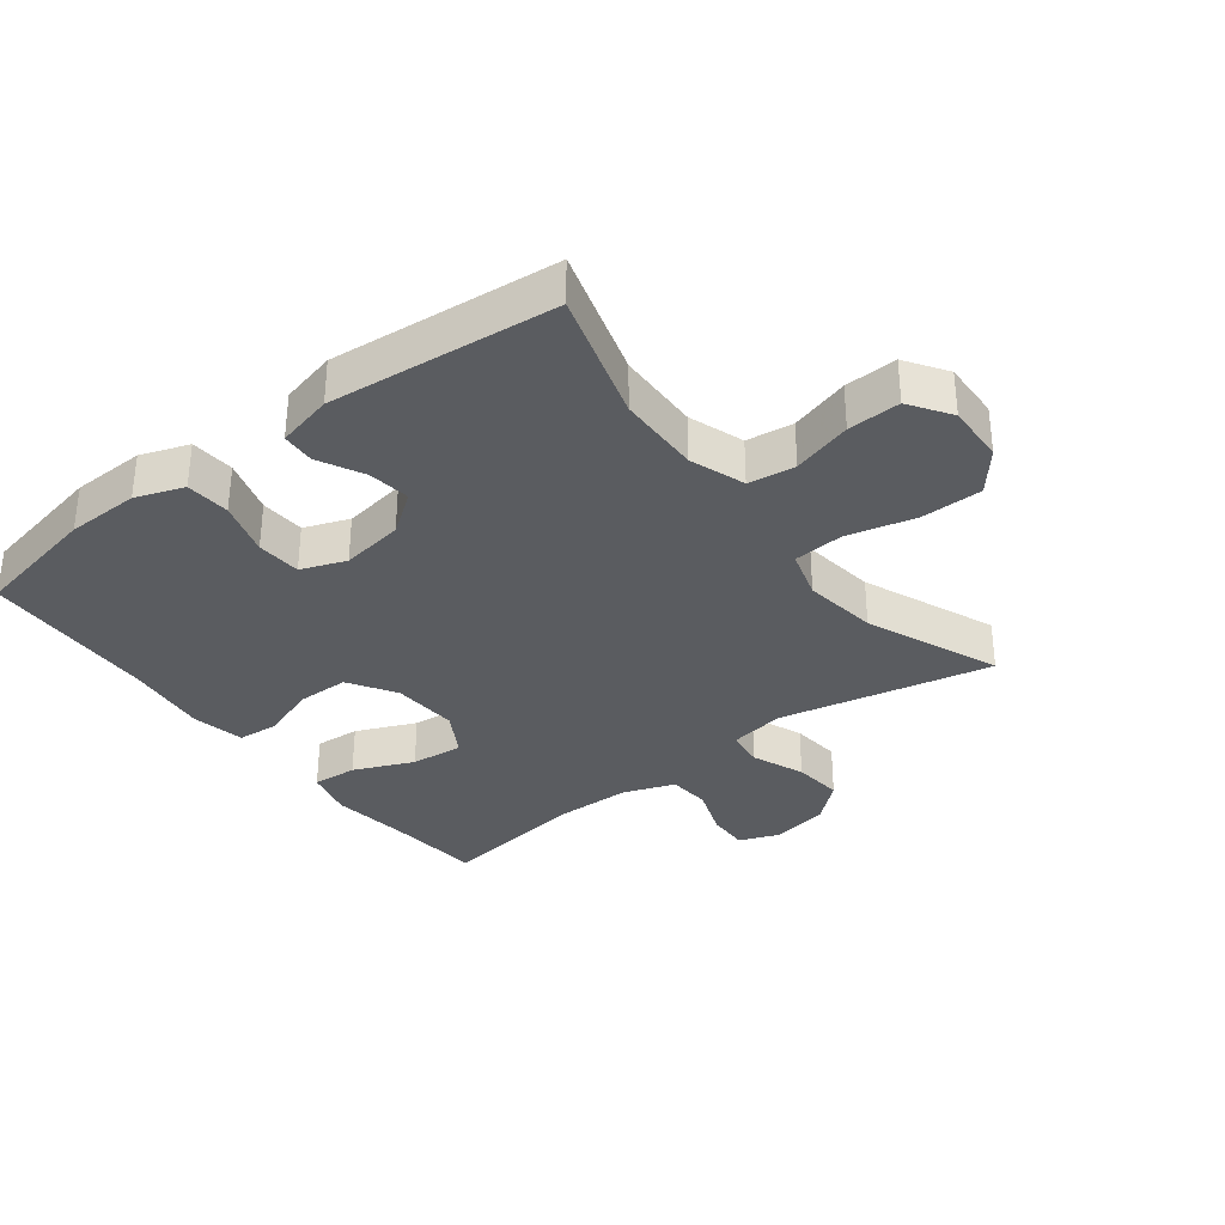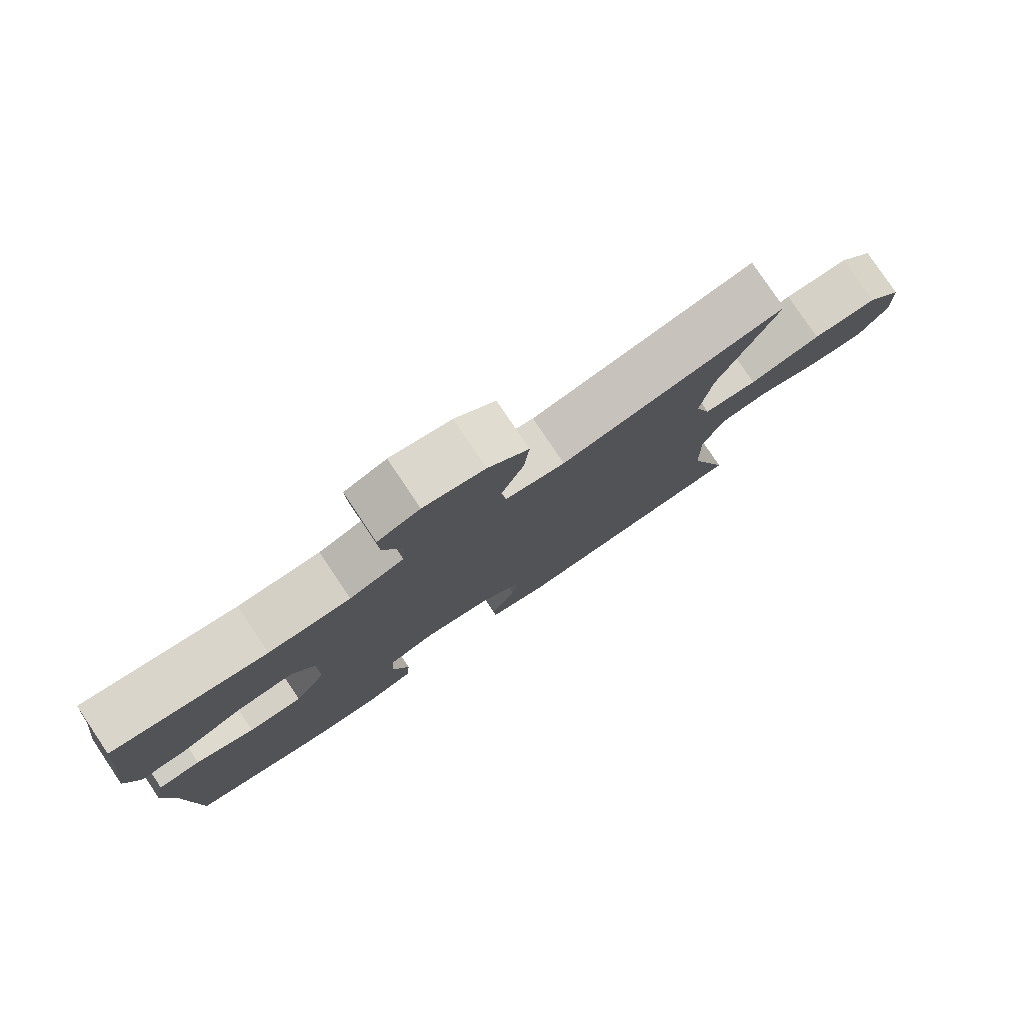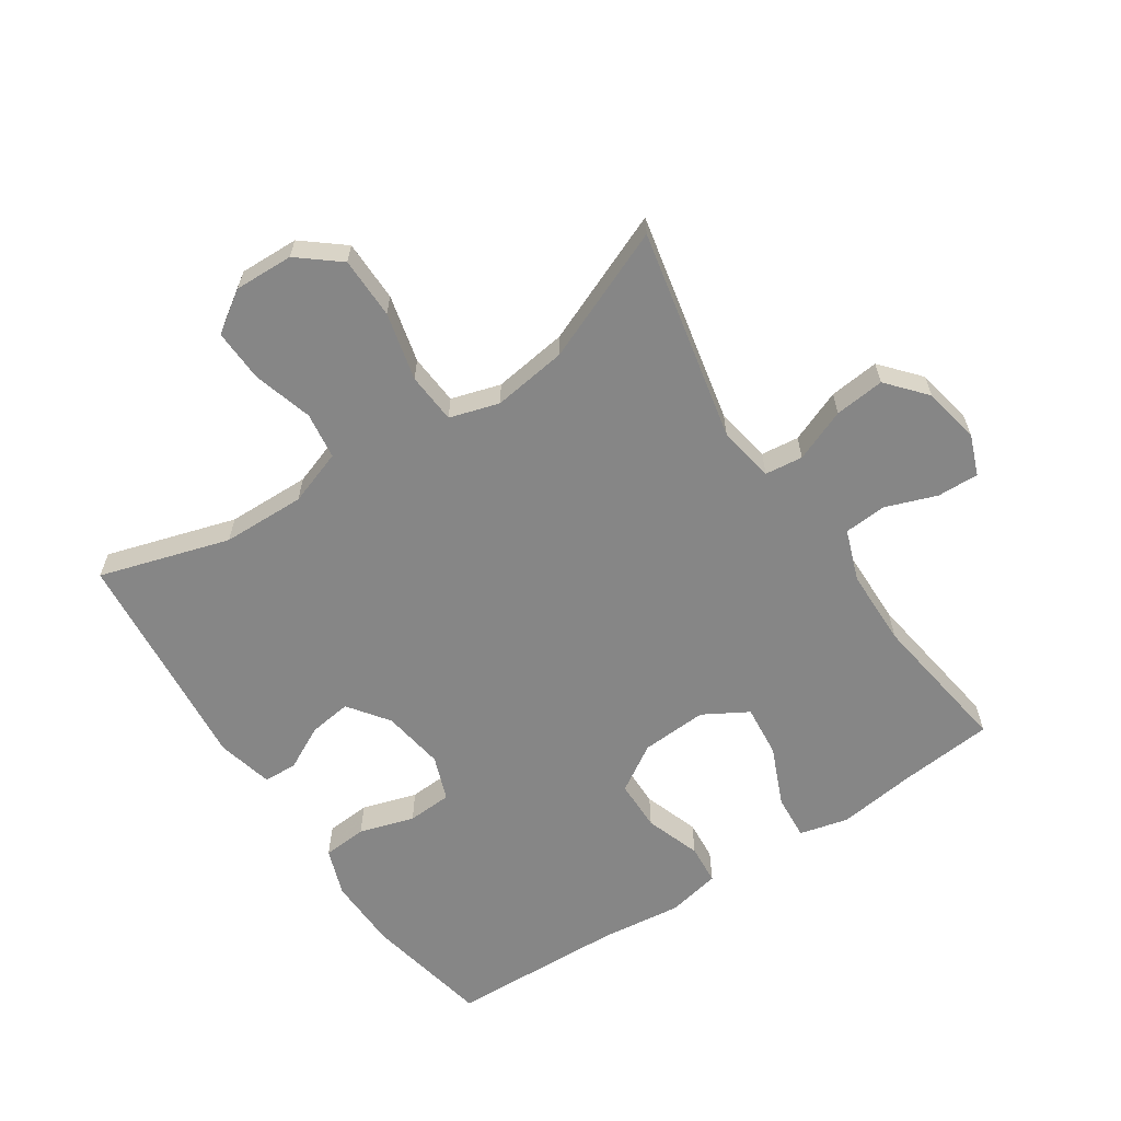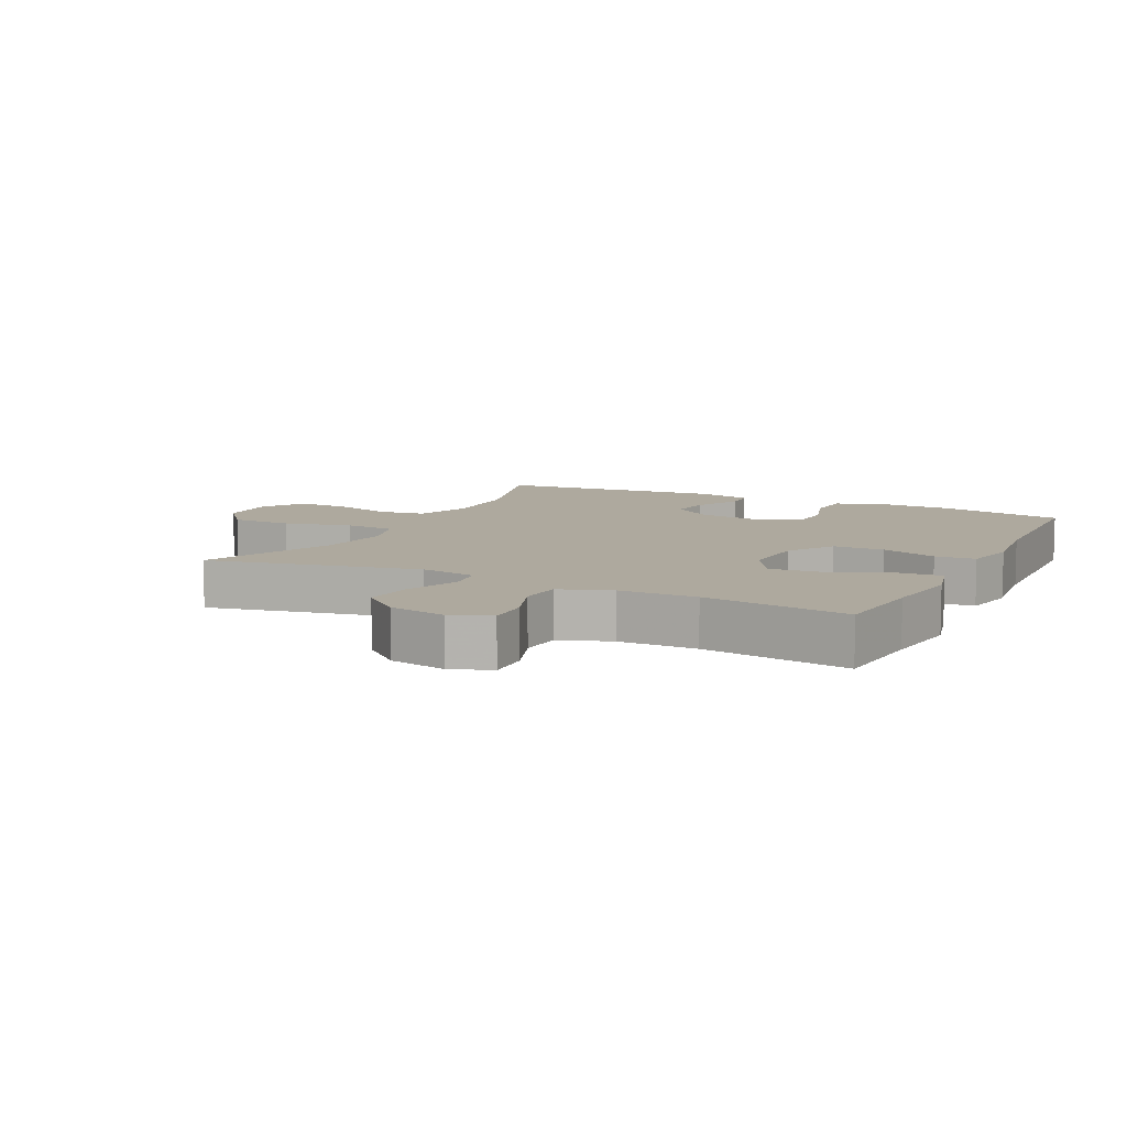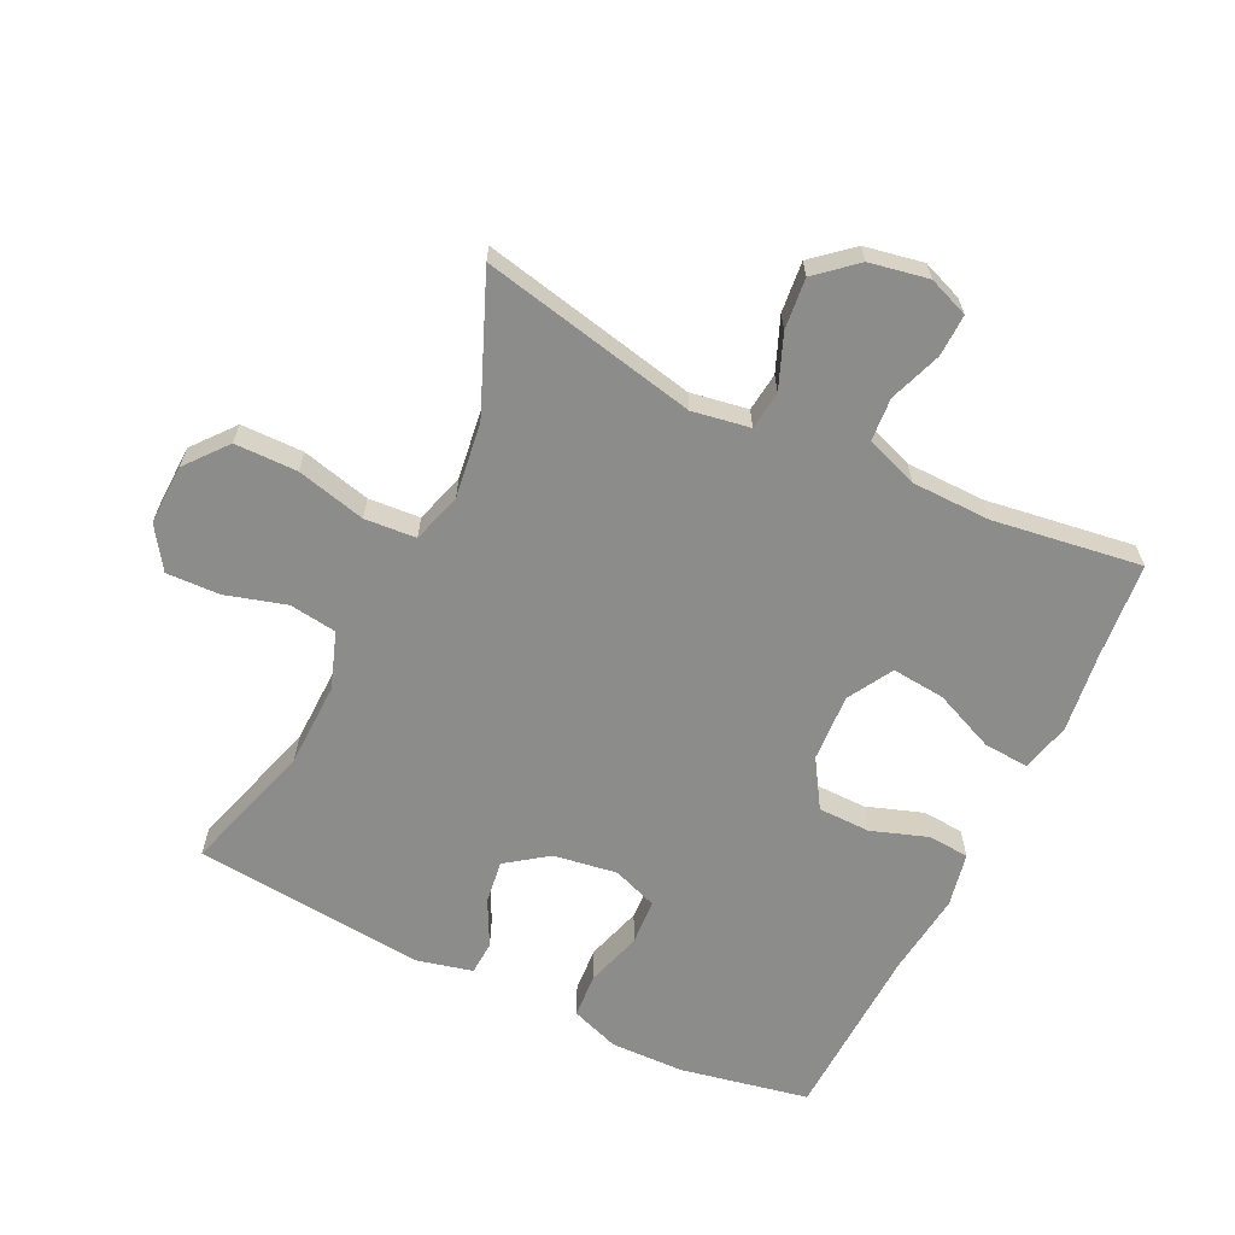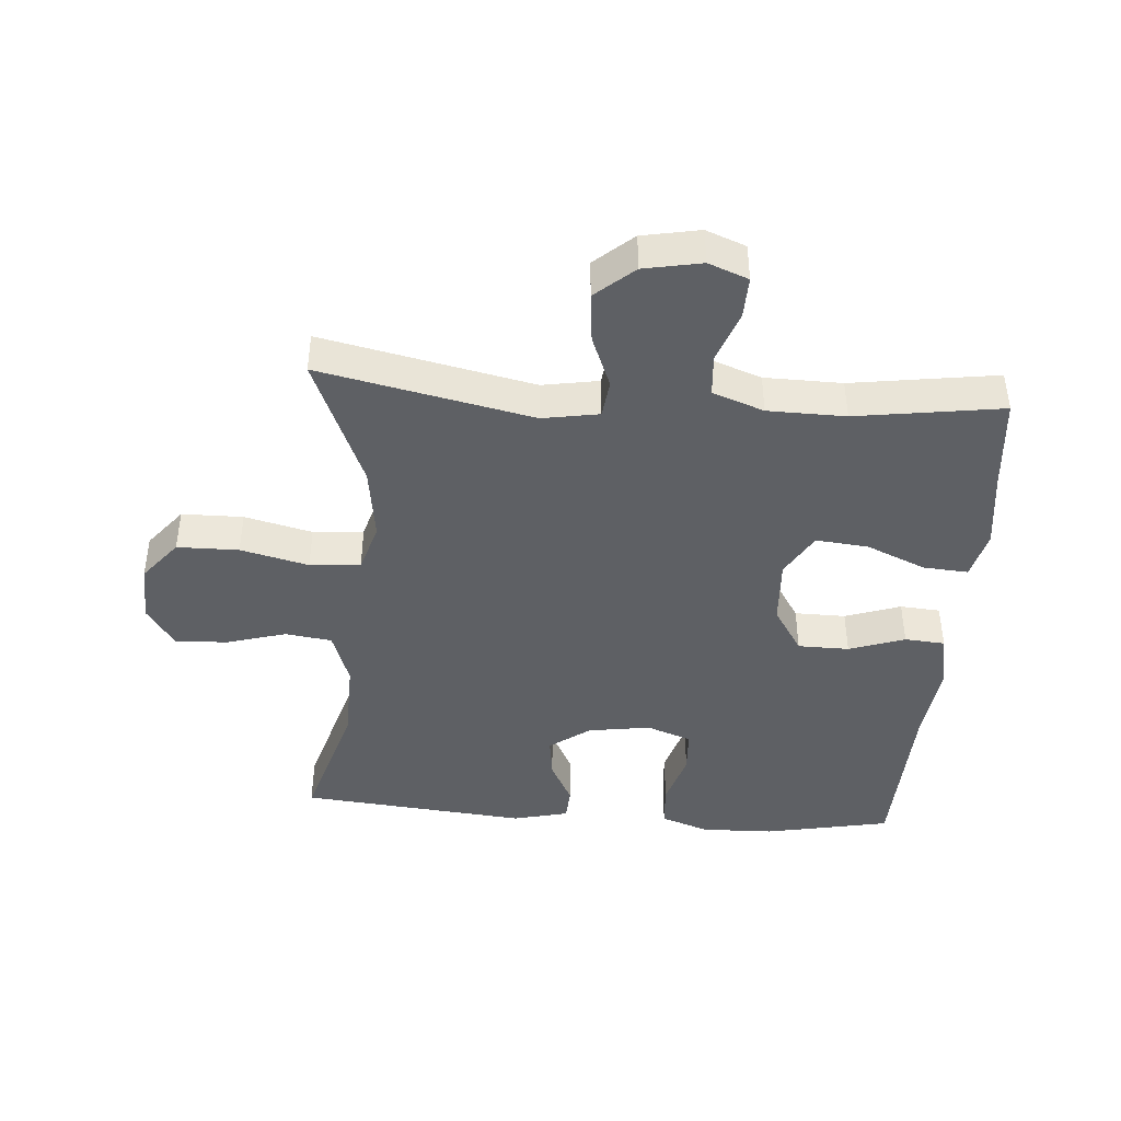
<metadata>
{"format":"obj","ext":"obj","renderer":"f3d","projection":"perspective","resolution":1024,"background":"white","views":[{"elev":-33.6,"azim":-142.6,"up":"+Y"},{"elev":79.7,"azim":146.1,"up":"+Z"},{"elev":-62.1,"azim":-56.4,"up":"+Y"},{"elev":9.0,"azim":26.4,"up":"+Y"},{"elev":-64.1,"azim":-25.9,"up":"+Y"},{"elev":-42.8,"azim":-4.3,"up":"+Y"}]}
</metadata>
<code>
v 0.5 0.07 0.5
v 0.514 0.07 0.352
v 0.53 0.07 0.23
v 0.511 0.07 0.154
v 0.441 0.07 0.159
v 0.348 0.07 0.199
v 0.266 0.07 0.207
v 0.226 0.07 0.138
v 0.232 0.07 0.034
v 0.278 0.07 -0.039
v 0.358 0.07 -0.04
v 0.445 0.07 -0.01
v 0.508 0.07 -0.015
v 0.525 0.07 -0.098
v 0.51 0.07 -0.226
v 0.5 0.07 -0.5
v 0.303 0.07 -0.539
v 0.189 0.07 -0.542
v 0.114 0.07 -0.515
v 0.109 0.07 -0.446
v 0.135 0.07 -0.36
v 0.131 0.07 -0.29
v 0.061 0.07 -0.264
v -0.037 0.07 -0.279
v -0.1 0.07 -0.325
v -0.091 0.07 -0.391
v -0.055 0.07 -0.461
v -0.058 0.07 -0.513
v -0.145 0.07 -0.534
v -0.5 0.07 -0.5
v -0.439 0.07 -0.297
v -0.436 0.07 -0.167
v -0.466 0.07 -0.081
v -0.539 0.07 -0.071
v -0.632 0.07 -0.098
v -0.714 0.07 -0.101
v -0.757 0.07 -0.037
v -0.754 0.07 0.055
v -0.702 0.07 0.119
v -0.606 0.07 0.12
v -0.5 0.07 0.094
v -0.421 0.07 0.1
v -0.398 0.07 0.177
v -0.414 0.07 0.293
v -0.5 0.07 0.5
v -0.169 0.07 0.43
v -0.081 0.07 0.445
v -0.074 0.07 0.504
v -0.107 0.07 0.586
v -0.115 0.07 0.664
v -0.055 0.07 0.716
v 0.035 0.07 0.733
v 0.097 0.07 0.709
v 0.095 0.07 0.644
v 0.066 0.07 0.564
v 0.071 0.07 0.498
v 0.151 0.07 0.469
v 0.272 0.07 0.467
v 0.5 0 0.5
v 0.514 0 0.352
v 0.53 0 0.23
v 0.511 0 0.154
v 0.441 0 0.159
v 0.348 0 0.199
v 0.266 0 0.207
v 0.226 0 0.138
v 0.232 0 0.034
v 0.278 0 -0.039
v 0.358 0 -0.04
v 0.445 0 -0.01
v 0.508 0 -0.015
v 0.525 0 -0.098
v 0.51 0 -0.226
v 0.5 0 -0.5
v 0.303 0 -0.539
v 0.189 0 -0.542
v 0.114 0 -0.515
v 0.109 0 -0.446
v 0.135 0 -0.36
v 0.131 0 -0.29
v 0.061 0 -0.264
v -0.037 0 -0.279
v -0.1 0 -0.325
v -0.091 0 -0.391
v -0.055 0 -0.461
v -0.058 0 -0.513
v -0.145 0 -0.534
v -0.5 0 -0.5
v -0.439 0 -0.297
v -0.436 0 -0.167
v -0.466 0 -0.081
v -0.539 0 -0.071
v -0.632 0 -0.098
v -0.714 0 -0.101
v -0.757 0 -0.037
v -0.754 0 0.055
v -0.702 0 0.119
v -0.606 0 0.12
v -0.5 0 0.094
v -0.421 0 0.1
v -0.398 0 0.177
v -0.414 0 0.293
v -0.5 0 0.5
v -0.169 0 0.43
v -0.081 0 0.445
v -0.074 0 0.504
v -0.107 0 0.586
v -0.115 0 0.664
v -0.055 0 0.716
v 0.035 0 0.733
v 0.097 0 0.709
v 0.095 0 0.644
v 0.066 0 0.564
v 0.071 0 0.498
v 0.151 0 0.469
v 0.272 0 0.467
f 52 53 54 55
f 52 55 56
f 51 52 56
f 48 49 50 51
f 48 51 56
f 47 48 56 57
f 44 45 46
f 43 44 46 47
f 42 43 47 57
f 38 39 40 41
f 38 41 42
f 37 38 42
f 34 35 36 37
f 33 34 37 42
f 32 33 42 57
f 28 29 30 31
f 26 27 28 31
f 25 26 31 32
f 24 25 32 57
f 18 19 20 21
f 18 21 22
f 15 16 17 18
f 15 18 22
f 14 15 22 23
f 11 12 13 14
f 10 11 14 23
f 3 4 5 6
f 2 3 6 7
f 58 1 2 7
f 57 58 7 8
f 24 57 8 9
f 9 10 23 24
f 113 112 111 110
f 114 113 110
f 114 110 109
f 109 108 107 106
f 114 109 106
f 115 114 106 105
f 104 103 102
f 105 104 102 101
f 115 105 101 100
f 99 98 97 96
f 100 99 96
f 100 96 95
f 95 94 93 92
f 100 95 92 91
f 115 100 91 90
f 89 88 87 86
f 89 86 85 84
f 90 89 84 83
f 115 90 83 82
f 79 78 77 76
f 80 79 76
f 76 75 74 73
f 80 76 73
f 81 80 73 72
f 72 71 70 69
f 81 72 69 68
f 64 63 62 61
f 65 64 61 60
f 65 60 59 116
f 66 65 116 115
f 67 66 115 82
f 82 81 68 67
f 1 59 60 2
f 2 60 61 3
f 3 61 62 4
f 4 62 63 5
f 5 63 64 6
f 6 64 65 7
f 7 65 66 8
f 8 66 67 9
f 9 67 68 10
f 10 68 69 11
f 11 69 70 12
f 12 70 71 13
f 13 71 72 14
f 14 72 73 15
f 15 73 74 16
f 16 74 75 17
f 17 75 76 18
f 18 76 77 19
f 19 77 78 20
f 20 78 79 21
f 21 79 80 22
f 22 80 81 23
f 23 81 82 24
f 24 82 83 25
f 25 83 84 26
f 26 84 85 27
f 27 85 86 28
f 28 86 87 29
f 29 87 88 30
f 30 88 89 31
f 31 89 90 32
f 32 90 91 33
f 33 91 92 34
f 34 92 93 35
f 35 93 94 36
f 36 94 95 37
f 37 95 96 38
f 38 96 97 39
f 39 97 98 40
f 40 98 99 41
f 41 99 100 42
f 42 100 101 43
f 43 101 102 44
f 44 102 103 45
f 45 103 104 46
f 46 104 105 47
f 47 105 106 48
f 48 106 107 49
f 49 107 108 50
f 50 108 109 51
f 51 109 110 52
f 52 110 111 53
f 53 111 112 54
f 54 112 113 55
f 55 113 114 56
f 56 114 115 57
f 57 115 116 58
f 58 116 59 1

</code>
